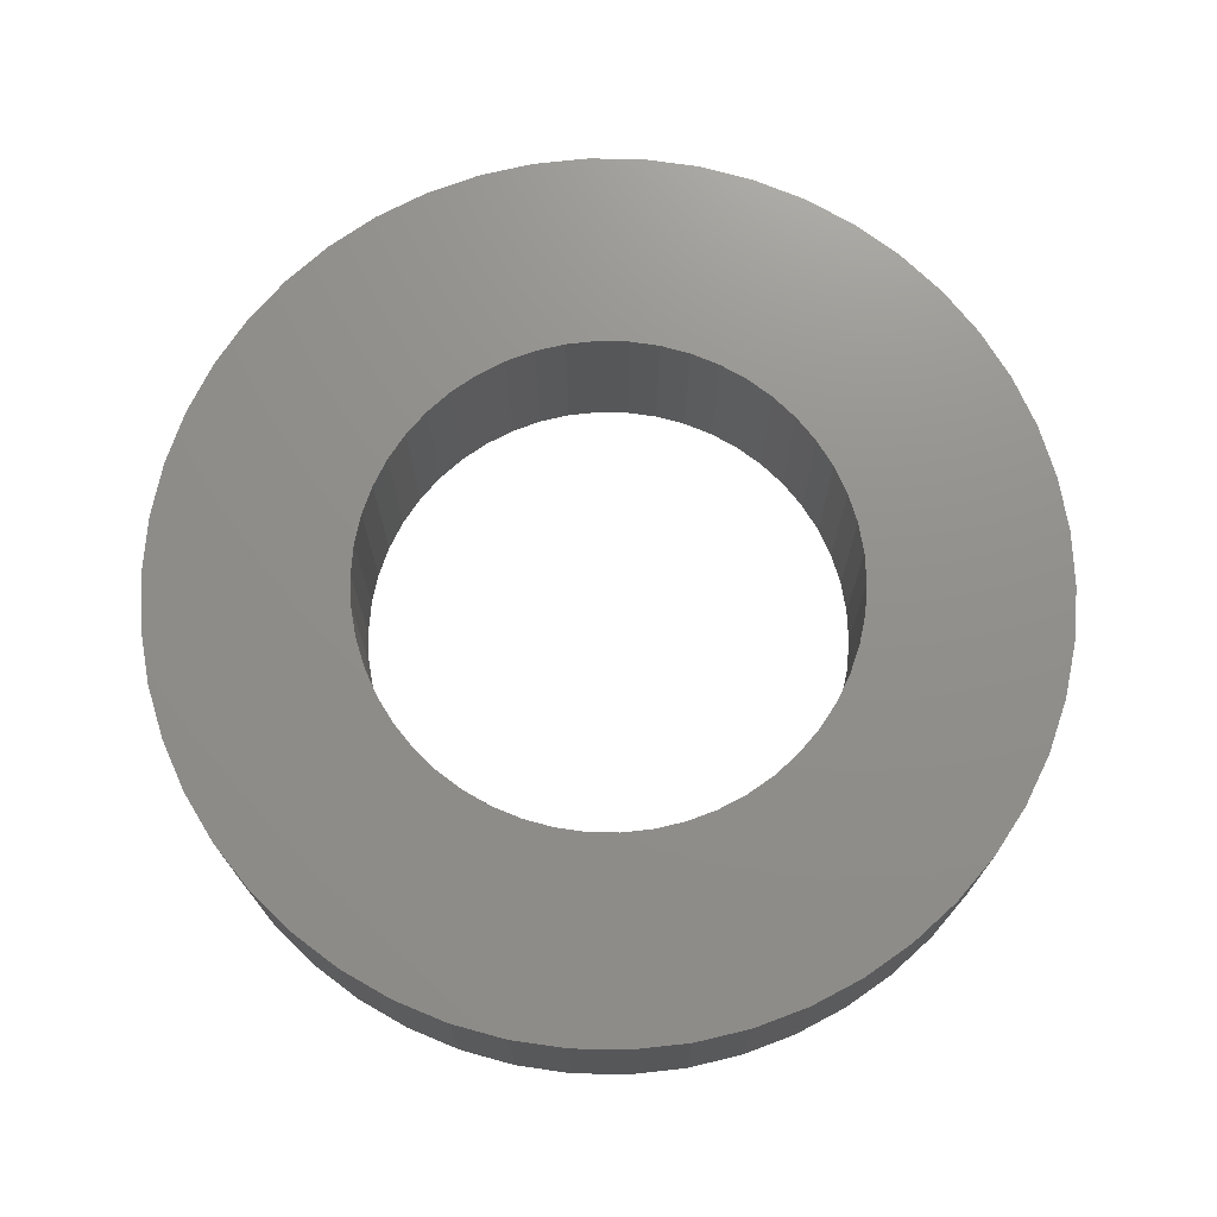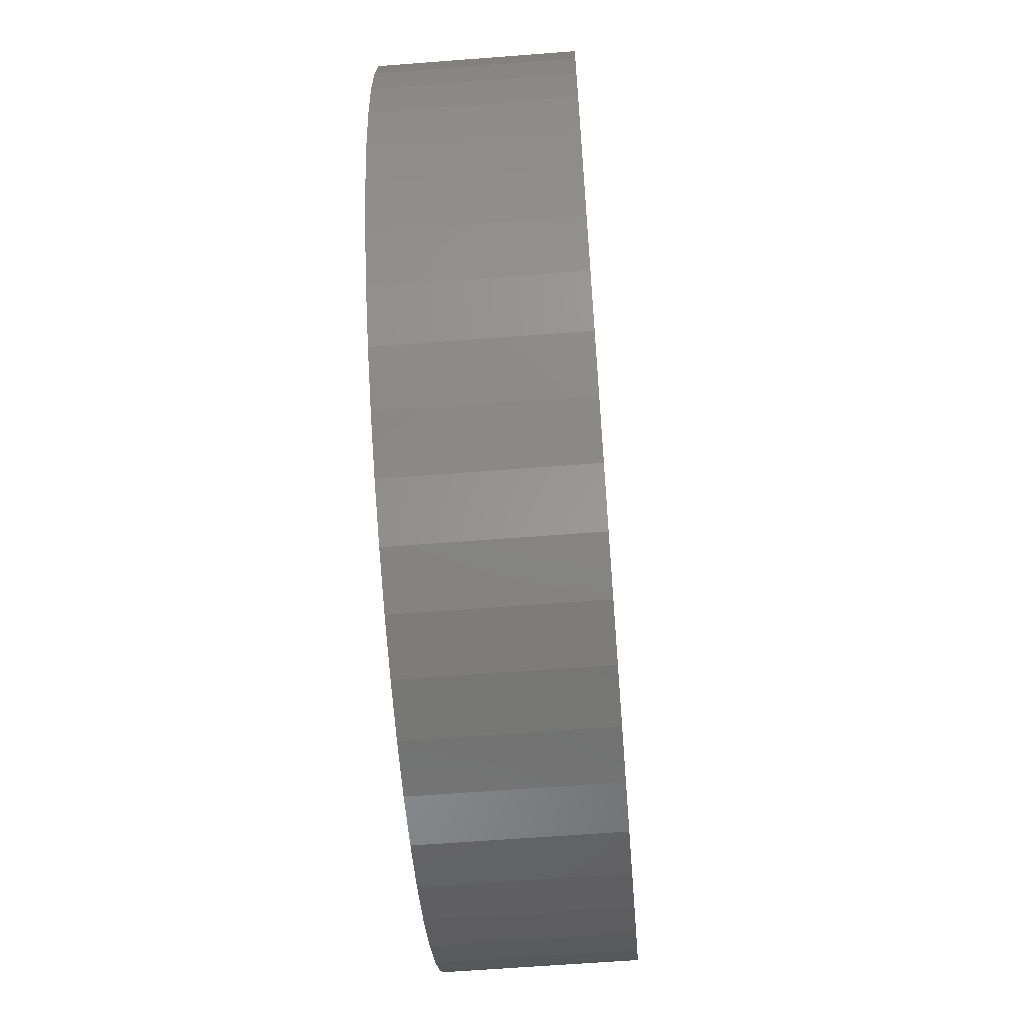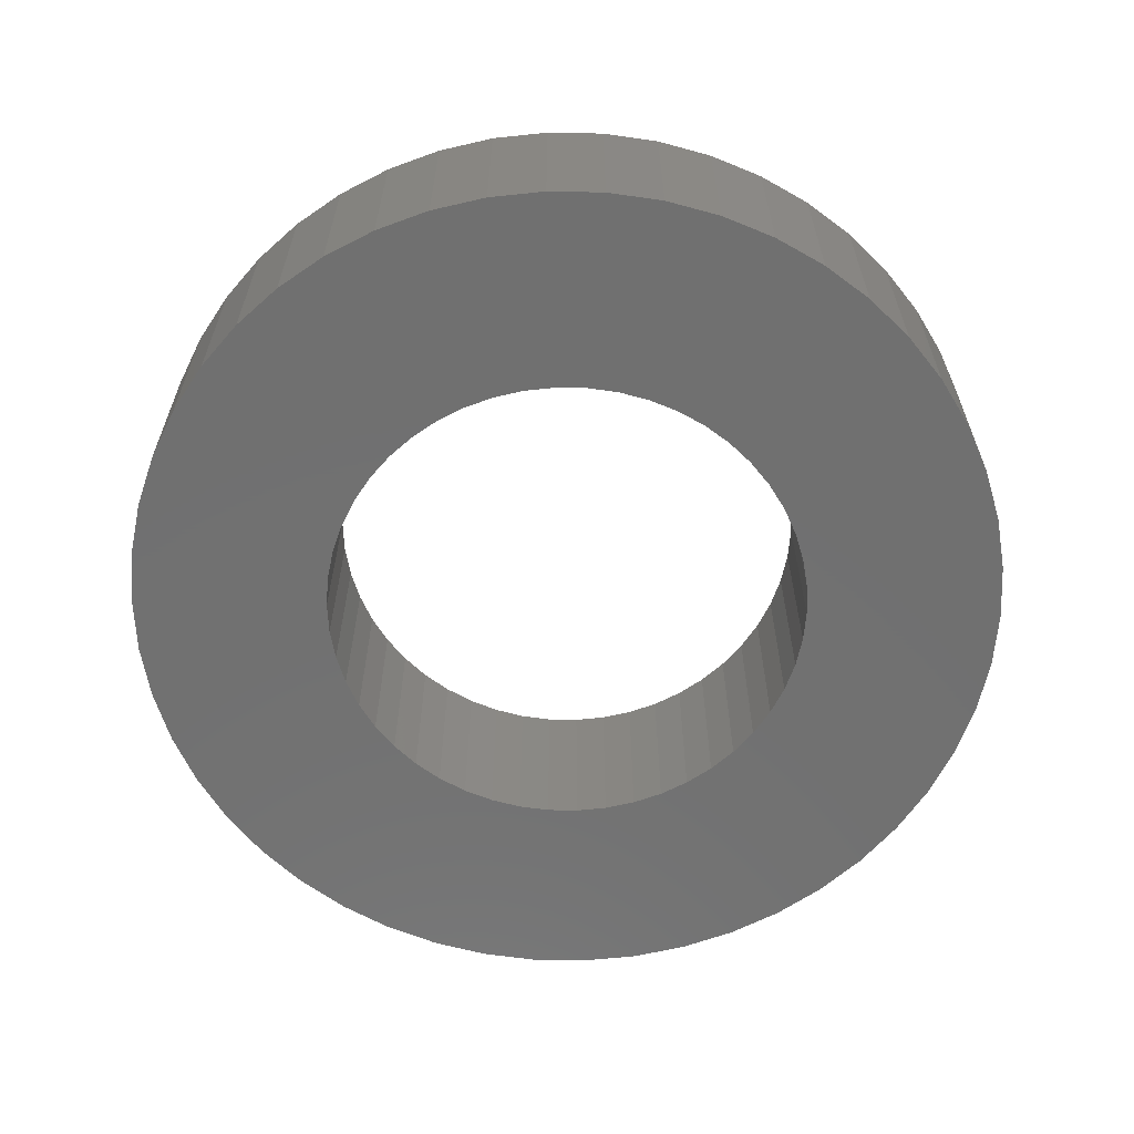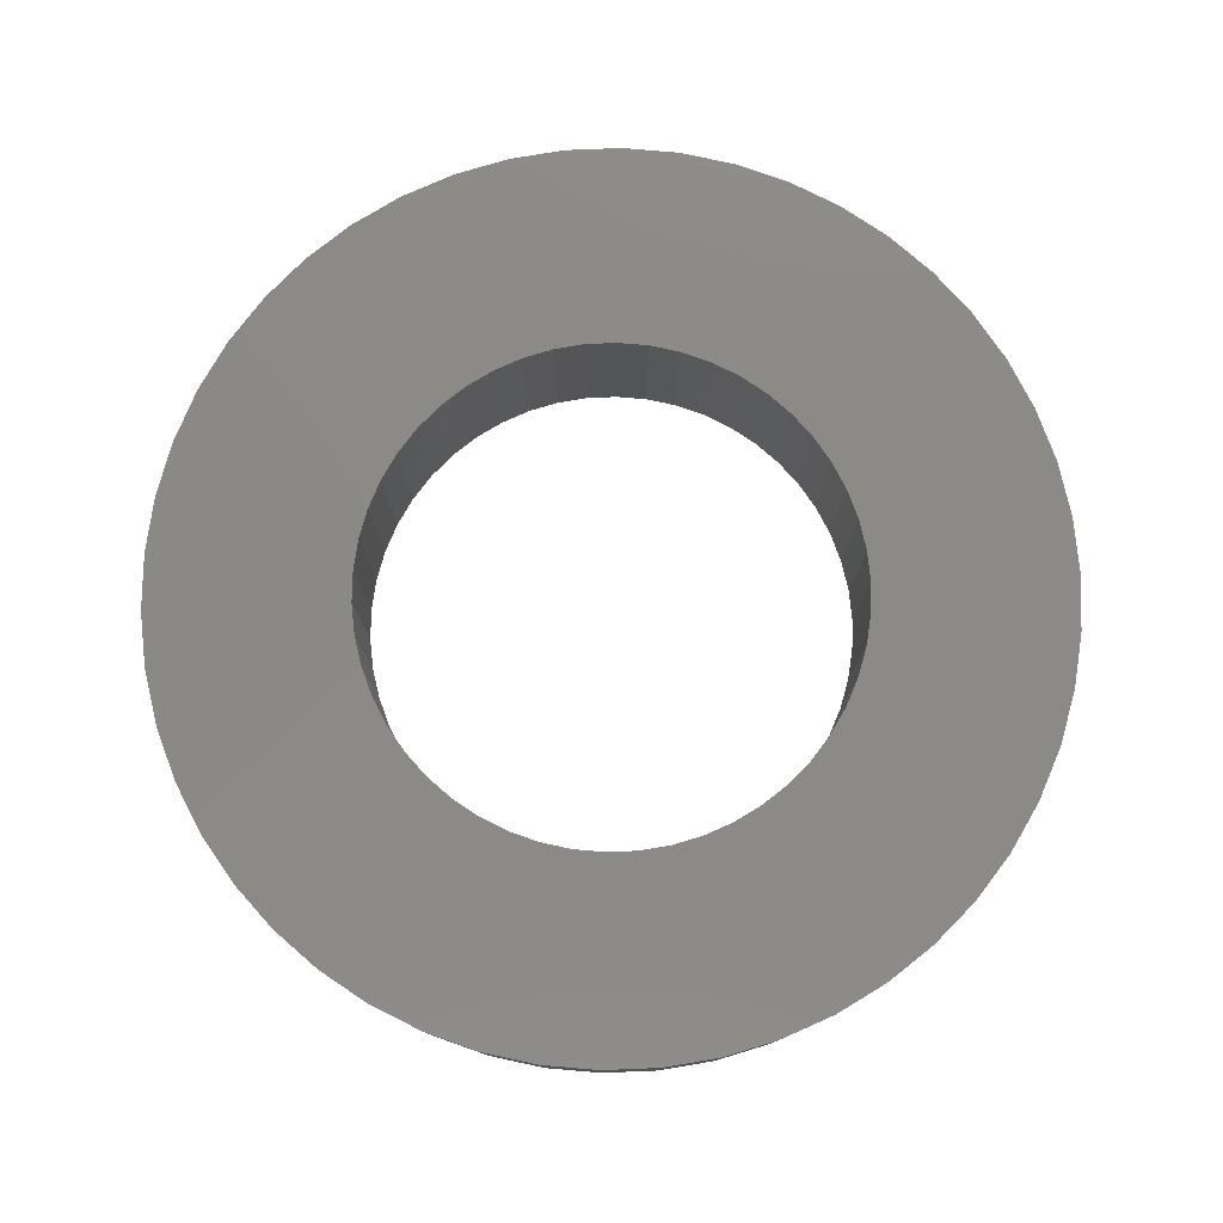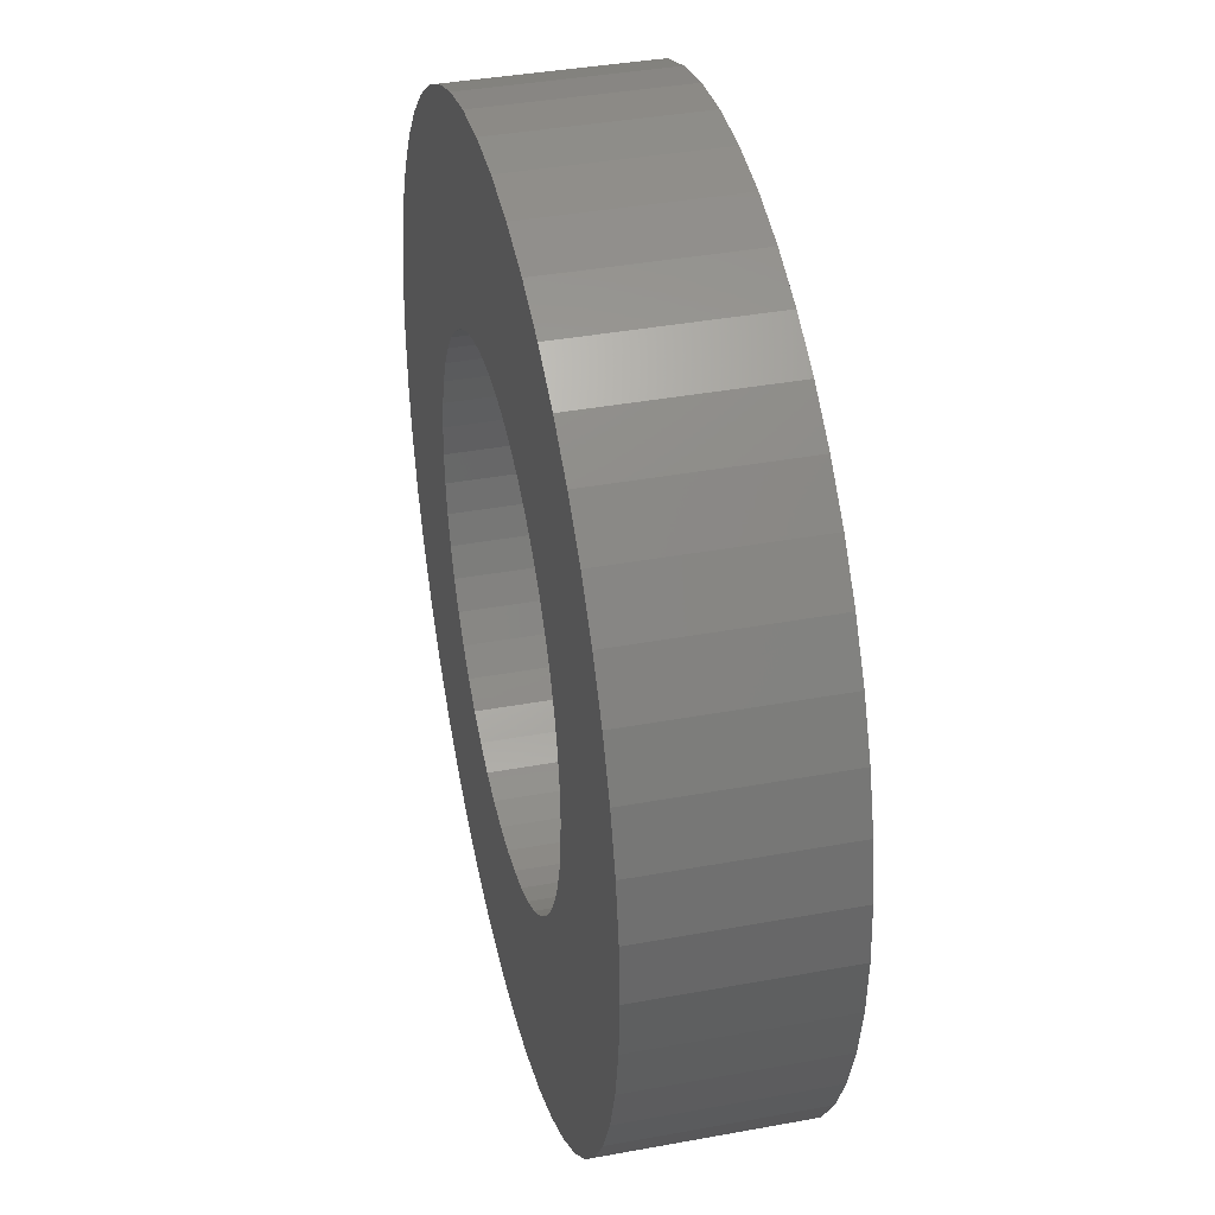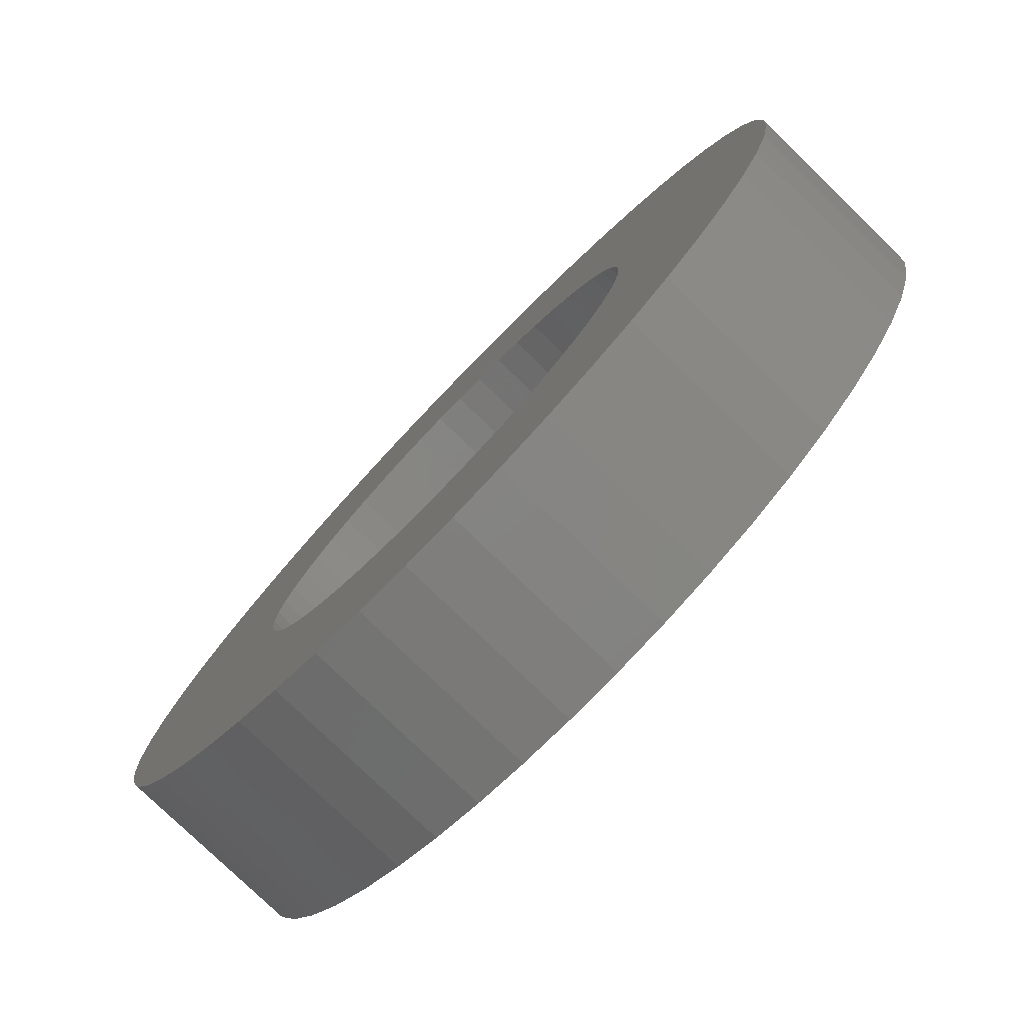
<metadata>
{"format":"stl","ext":"stl","renderer":"f3d","projection":"perspective","resolution":1024,"background":"white","views":[{"elev":72.7,"azim":73.0,"up":"+Z"},{"elev":-62.0,"azim":-85.5,"up":"+Y"},{"elev":-62.6,"azim":42.1,"up":"+Z"},{"elev":78.8,"azim":69.7,"up":"+Z"},{"elev":38.8,"azim":77.0,"up":"+Y"},{"elev":-78.6,"azim":46.0,"up":"+Y"}]}
</metadata>
<code>
# stl→obj: 200 verts, 400 faces
v 9.5 0 2
v 9.425 1.191 -2
v 9.425 1.191 2
v 9.5 0 -2
v -9.5 0 -2
v -9.425 1.191 2
v -9.425 1.191 -2
v -9.5 0 2
v 0.5965 9.481 -2
v -0.5965 9.481 2
v 0.5965 9.481 2
v -0.5965 9.481 -2
v 6.925 6.503 -2
v 6.056 7.32 2
v 6.925 6.503 2
v 6.056 7.32 -2
v -6.056 7.32 -2
v -6.925 6.503 2
v -6.056 7.32 2
v -6.925 6.503 -2
v -2.936 9.035 -2
v -4.045 8.596 2
v -2.936 9.035 2
v -4.045 8.596 -2
v 8.833 3.497 2
v 8.325 4.577 -2
v 8.325 4.577 2
v 8.833 3.497 -2
v 9.202 2.363 -2
v 9.202 2.363 2
v 7.686 5.584 -2
v 7.686 5.584 2
v 4.045 8.596 -2
v 2.936 9.035 2
v 4.045 8.596 2
v 2.936 9.035 -2
v 5.09 8.021 2
v 5.09 8.021 -2
v -8.325 4.577 -2
v -7.686 5.584 2
v -7.686 5.584 -2
v -8.325 4.577 2
v -9.202 2.363 -2
v -8.833 3.497 2
v -8.833 3.497 -2
v -9.202 2.363 2
v -5.09 8.021 -2
v -5.09 8.021 2
v -1.78 9.332 2
v -1.78 9.332 -2
v 9.425 -1.191 2
v 9.425 -1.191 -2
v -2.936 -9.035 -2
v -1.78 -9.332 2
v -2.936 -9.035 2
v -1.78 -9.332 -2
v 0.5965 -9.481 -2
v 1.78 -9.332 2
v 0.5965 -9.481 2
v 1.78 -9.332 -2
v 1.78 9.332 2
v 1.78 9.332 -2
v 8.833 -3.497 2
v 9.202 -2.363 -2
v 9.202 -2.363 2
v 8.833 -3.497 -2
v -8.833 -3.497 -2
v -9.202 -2.363 2
v -9.202 -2.363 -2
v -8.833 -3.497 2
v 2.936 -9.035 -2
v 4.045 -8.596 2
v 2.936 -9.035 2
v 4.045 -8.596 -2
v 5.25 0 2
v 5.209 0.658 2
v 5.085 1.306 2
v 5.209 -0.658 2
v 4.881 1.933 2
v 4.601 2.529 2
v 5.085 -1.306 2
v 4.247 3.086 2
v 3.827 3.594 2
v 4.881 -1.933 2
v 8.325 -4.577 2
v 3.346 4.045 2
v 2.813 4.433 2
v 2.235 4.75 2
v 1.622 4.993 2
v 0.9838 5.157 2
v 0.3296 5.24 2
v -0.3296 5.24 2
v -0.9838 5.157 2
v -1.622 4.993 2
v -2.235 4.75 2
v -2.813 4.433 2
v -3.346 4.045 2
v -3.827 3.594 2
v -4.247 3.086 2
v -4.601 2.529 2
v -4.881 1.933 2
v 4.601 -2.529 2
v 7.686 -5.584 2
v 4.247 -3.086 2
v 6.925 -6.503 2
v 3.827 -3.594 2
v 6.056 -7.32 2
v 3.346 -4.045 2
v 5.09 -8.021 2
v 2.813 -4.433 2
v 2.235 -4.75 2
v 1.622 -4.993 2
v 0.9838 -5.157 2
v 0.3296 -5.24 2
v -0.3296 -5.24 2
v -0.5965 -9.481 2
v -0.9838 -5.157 2
v -1.622 -4.993 2
v -2.235 -4.75 2
v -4.045 -8.596 2
v -2.813 -4.433 2
v -5.09 -8.021 2
v -3.346 -4.045 2
v -6.056 -7.32 2
v -3.827 -3.594 2
v -6.925 -6.503 2
v -4.247 -3.086 2
v -7.686 -5.584 2
v -4.601 -2.529 2
v -8.325 -4.577 2
v -4.881 -1.933 2
v -5.085 -1.306 2
v -5.209 -0.658 2
v -9.425 -1.191 2
v -5.25 0 2
v -5.085 1.306 2
v -5.209 0.658 2
v 6.056 -7.32 -2
v 6.925 -6.503 -2
v 8.325 -4.577 -2
v 7.686 -5.584 -2
v -0.5965 -9.481 -2
v -4.045 -8.596 -2
v -6.925 -6.503 -2
v -7.686 -5.584 -2
v -9.425 -1.191 -2
v 5.09 -8.021 -2
v -6.056 -7.32 -2
v -5.09 -8.021 -2
v -8.325 -4.577 -2
v 5.25 0 -2
v 5.209 -0.658 -2
v 5.085 -1.306 -2
v 5.209 0.658 -2
v 4.881 -1.933 -2
v 4.601 -2.529 -2
v 5.085 1.306 -2
v 4.247 -3.086 -2
v 3.827 -3.594 -2
v 4.881 1.933 -2
v 3.346 -4.045 -2
v 2.813 -4.433 -2
v 2.235 -4.75 -2
v 1.622 -4.993 -2
v 0.9838 -5.157 -2
v 0.3296 -5.24 -2
v -0.3296 -5.24 -2
v -0.9838 -5.157 -2
v -1.622 -4.993 -2
v -2.235 -4.75 -2
v -2.813 -4.433 -2
v -3.346 -4.045 -2
v -3.827 -3.594 -2
v -4.247 -3.086 -2
v -4.601 -2.529 -2
v -4.881 -1.933 -2
v 4.601 2.529 -2
v 4.247 3.086 -2
v 3.827 3.594 -2
v 3.346 4.045 -2
v 2.813 4.433 -2
v 2.235 4.75 -2
v 1.622 4.993 -2
v 0.9838 5.157 -2
v 0.3296 5.24 -2
v -0.3296 5.24 -2
v -0.9838 5.157 -2
v -1.622 4.993 -2
v -2.235 4.75 -2
v -2.813 4.433 -2
v -3.346 4.045 -2
v -3.827 3.594 -2
v -4.247 3.086 -2
v -4.601 2.529 -2
v -4.881 1.933 -2
v -5.085 1.306 -2
v -5.209 0.658 -2
v -5.25 0 -2
v -5.085 -1.306 -2
v -5.209 -0.658 -2
f 1 2 3
f 2 1 4
f 5 6 7
f 6 5 8
f 9 10 11
f 10 9 12
f 13 14 15
f 14 13 16
f 17 18 19
f 18 17 20
f 21 22 23
f 22 21 24
f 25 26 27
f 26 25 28
f 3 29 30
f 29 3 2
f 27 31 32
f 31 27 26
f 33 34 35
f 34 33 36
f 16 37 14
f 37 16 38
f 39 40 41
f 40 39 42
f 41 18 20
f 18 41 40
f 43 44 45
f 44 43 46
f 47 19 48
f 19 47 17
f 12 49 10
f 49 12 50
f 51 4 1
f 4 51 52
f 53 54 55
f 54 53 56
f 57 58 59
f 58 57 60
f 30 28 25
f 28 30 29
f 32 13 15
f 13 32 31
f 36 61 34
f 61 36 62
f 62 11 61
f 11 62 9
f 38 35 37
f 35 38 33
f 45 42 39
f 42 45 44
f 50 23 49
f 23 50 21
f 63 64 65
f 64 63 66
f 65 52 51
f 52 65 64
f 67 68 69
f 68 67 70
f 71 72 73
f 72 71 74
f 60 73 58
f 73 60 71
f 75 1 3
f 76 3 30
f 1 75 51
f 77 30 25
f 78 51 75
f 79 25 27
f 51 78 65
f 80 27 32
f 81 65 78
f 82 32 15
f 65 81 63
f 83 15 14
f 84 63 81
f 63 84 85
f 3 76 75
f 86 14 37
f 30 77 76
f 25 79 77
f 27 80 79
f 32 82 80
f 87 37 35
f 15 83 82
f 14 86 83
f 88 35 34
f 37 87 86
f 35 88 87
f 89 34 61
f 34 89 88
f 61 90 89
f 11 90 61
f 11 91 90
f 11 92 91
f 10 92 11
f 10 93 92
f 49 93 10
f 93 49 94
f 23 94 49
f 94 23 95
f 22 95 23
f 95 22 96
f 48 96 22
f 96 48 97
f 19 97 48
f 97 19 98
f 18 98 19
f 98 18 99
f 40 99 18
f 99 40 100
f 42 100 40
f 100 42 101
f 102 85 84
f 85 102 103
f 104 103 102
f 103 104 105
f 106 105 104
f 105 106 107
f 108 107 106
f 107 108 109
f 110 109 108
f 109 110 72
f 111 72 110
f 72 111 73
f 112 73 111
f 73 112 58
f 113 58 112
f 113 59 58
f 114 59 113
f 115 59 114
f 115 116 59
f 117 116 115
f 54 117 118
f 117 54 116
f 55 118 119
f 120 119 121
f 118 55 54
f 122 121 123
f 124 123 125
f 119 120 55
f 126 125 127
f 128 127 129
f 130 129 131
f 70 131 132
f 121 122 120
f 68 132 133
f 134 133 135
f 44 101 42
f 123 124 122
f 101 44 136
f 125 126 124
f 46 136 44
f 127 128 126
f 136 46 137
f 129 130 128
f 6 137 46
f 131 70 130
f 137 6 135
f 132 68 70
f 8 135 6
f 133 134 68
f 135 8 134
f 7 46 43
f 46 7 6
f 24 48 22
f 48 24 47
f 138 105 107
f 105 138 139
f 103 140 85
f 140 103 141
f 142 59 116
f 59 142 57
f 143 55 120
f 55 143 53
f 144 128 145
f 128 144 126
f 146 8 5
f 8 146 134
f 74 109 72
f 109 74 147
f 85 66 63
f 66 85 140
f 56 116 54
f 116 56 142
f 148 122 124
f 122 148 149
f 144 124 126
f 124 144 148
f 150 70 67
f 70 150 130
f 151 4 52
f 152 52 64
f 4 151 2
f 153 64 66
f 154 2 151
f 155 66 140
f 2 154 29
f 156 140 141
f 157 29 154
f 158 141 139
f 29 157 28
f 159 139 138
f 160 28 157
f 28 160 26
f 52 152 151
f 161 138 147
f 64 153 152
f 66 155 153
f 140 156 155
f 141 158 156
f 162 147 74
f 139 159 158
f 138 161 159
f 163 74 71
f 147 162 161
f 74 163 162
f 164 71 60
f 71 164 163
f 60 165 164
f 57 165 60
f 57 166 165
f 57 167 166
f 142 167 57
f 142 168 167
f 56 168 142
f 168 56 169
f 53 169 56
f 169 53 170
f 143 170 53
f 170 143 171
f 149 171 143
f 171 149 172
f 148 172 149
f 172 148 173
f 144 173 148
f 173 144 174
f 145 174 144
f 174 145 175
f 150 175 145
f 175 150 176
f 177 26 160
f 26 177 31
f 178 31 177
f 31 178 13
f 179 13 178
f 13 179 16
f 180 16 179
f 16 180 38
f 181 38 180
f 38 181 33
f 182 33 181
f 33 182 36
f 183 36 182
f 36 183 62
f 184 62 183
f 184 9 62
f 185 9 184
f 186 9 185
f 186 12 9
f 187 12 186
f 50 187 188
f 187 50 12
f 21 188 189
f 24 189 190
f 188 21 50
f 47 190 191
f 17 191 192
f 189 24 21
f 20 192 193
f 41 193 194
f 39 194 195
f 45 195 196
f 190 47 24
f 43 196 197
f 7 197 198
f 67 176 150
f 191 17 47
f 176 67 199
f 192 20 17
f 69 199 67
f 193 41 20
f 199 69 200
f 194 39 41
f 146 200 69
f 195 45 39
f 200 146 198
f 196 43 45
f 5 198 146
f 197 7 43
f 198 5 7
f 69 134 146
f 134 69 68
f 147 107 109
f 107 147 138
f 105 141 103
f 141 105 139
f 149 120 122
f 120 149 143
f 145 130 150
f 130 145 128
f 177 82 178
f 82 177 80
f 183 88 89
f 88 183 182
f 189 94 95
f 94 189 188
f 101 194 100
f 194 101 195
f 153 78 152
f 78 153 81
f 180 83 86
f 83 180 179
f 186 91 92
f 91 186 185
f 182 87 88
f 87 182 181
f 135 197 137
f 197 135 198
f 99 192 98
f 192 99 193
f 190 95 96
f 95 190 189
f 188 93 94
f 93 188 187
f 151 76 154
f 76 151 75
f 172 125 123
f 125 172 173
f 129 176 131
f 176 129 175
f 162 111 110
f 111 162 163
f 178 83 179
f 83 178 82
f 184 89 90
f 89 184 183
f 185 90 91
f 90 185 184
f 181 86 87
f 86 181 180
f 136 195 101
f 195 136 196
f 137 196 136
f 196 137 197
f 100 193 99
f 193 100 194
f 187 92 93
f 92 187 186
f 191 96 97
f 96 191 190
f 192 97 98
f 97 192 191
f 152 75 151
f 75 152 78
f 159 104 158
f 104 159 106
f 133 198 135
f 198 133 200
f 127 175 129
f 175 127 174
f 165 114 113
f 114 165 166
f 161 110 108
f 110 161 162
f 160 80 177
f 80 160 79
f 157 79 160
f 79 157 77
f 154 77 157
f 77 154 76
f 156 84 155
f 84 156 102
f 155 81 153
f 81 155 84
f 158 102 156
f 102 158 104
f 167 117 115
f 117 167 168
f 131 199 132
f 199 131 176
f 132 200 133
f 200 132 199
f 125 174 127
f 174 125 173
f 163 112 111
f 112 163 164
f 164 113 112
f 113 164 165
f 166 115 114
f 115 166 167
f 170 121 119
f 121 170 171
f 159 108 106
f 108 159 161
f 171 123 121
f 123 171 172
f 168 118 117
f 118 168 169
f 169 119 118
f 119 169 170

</code>
